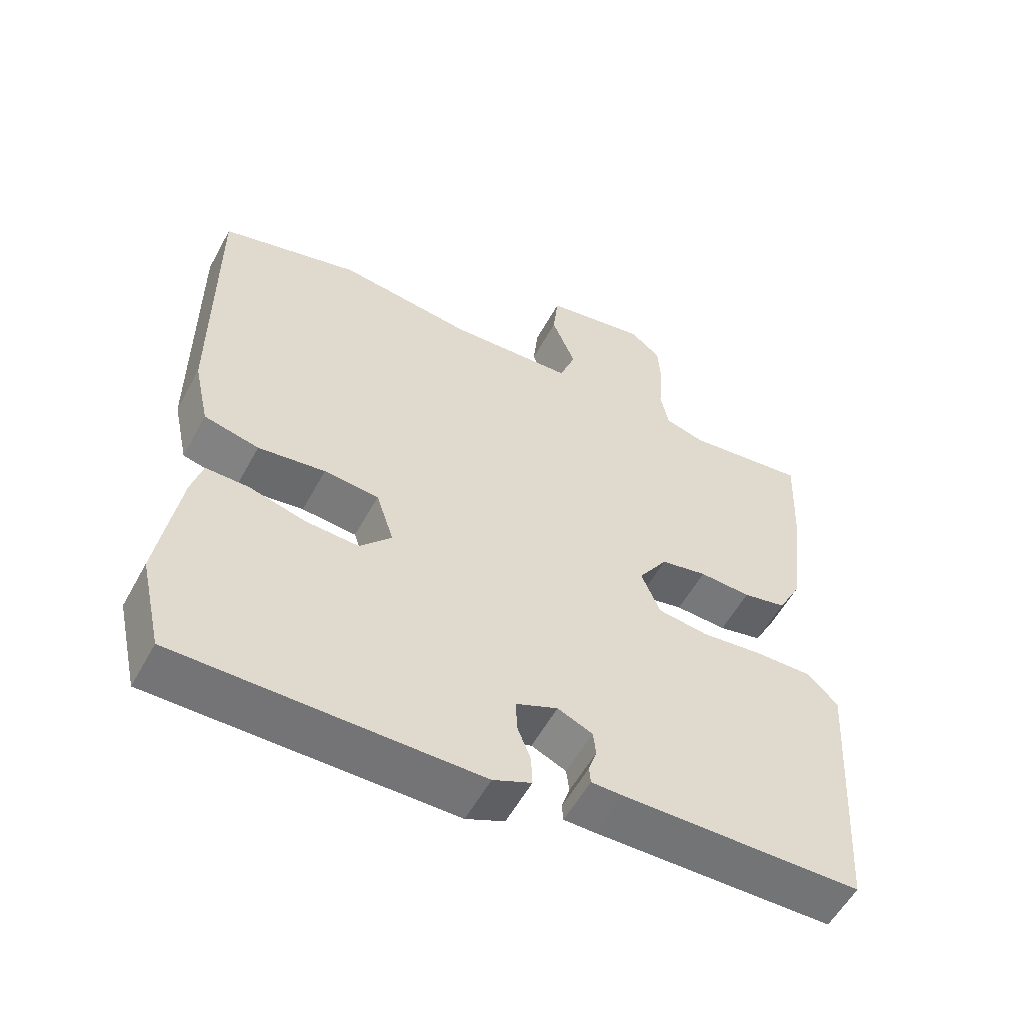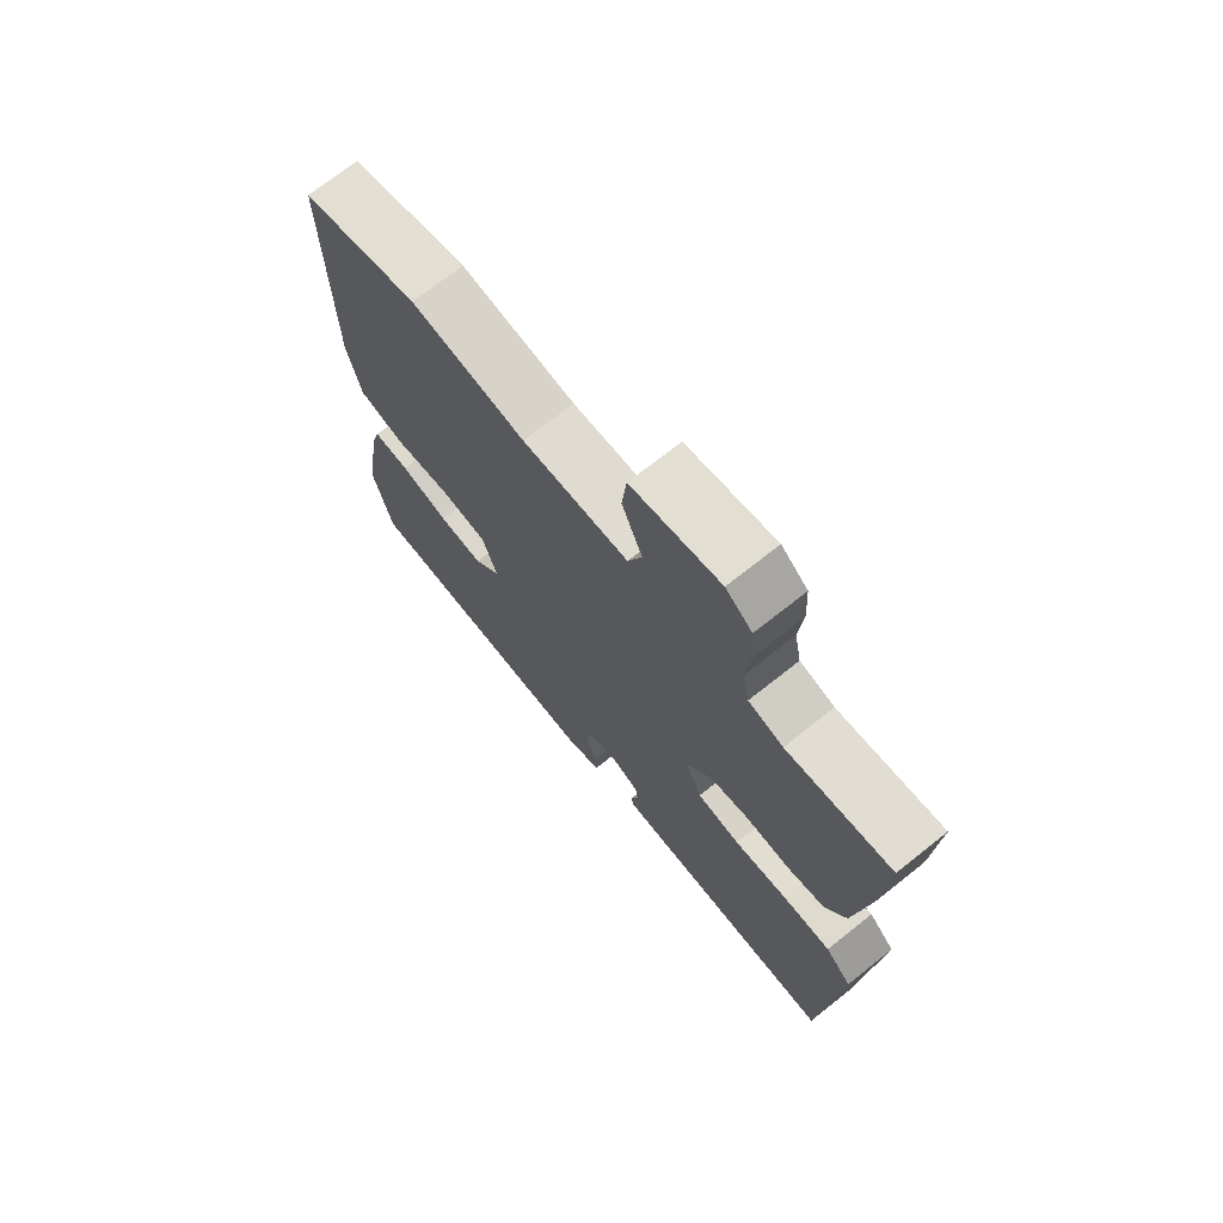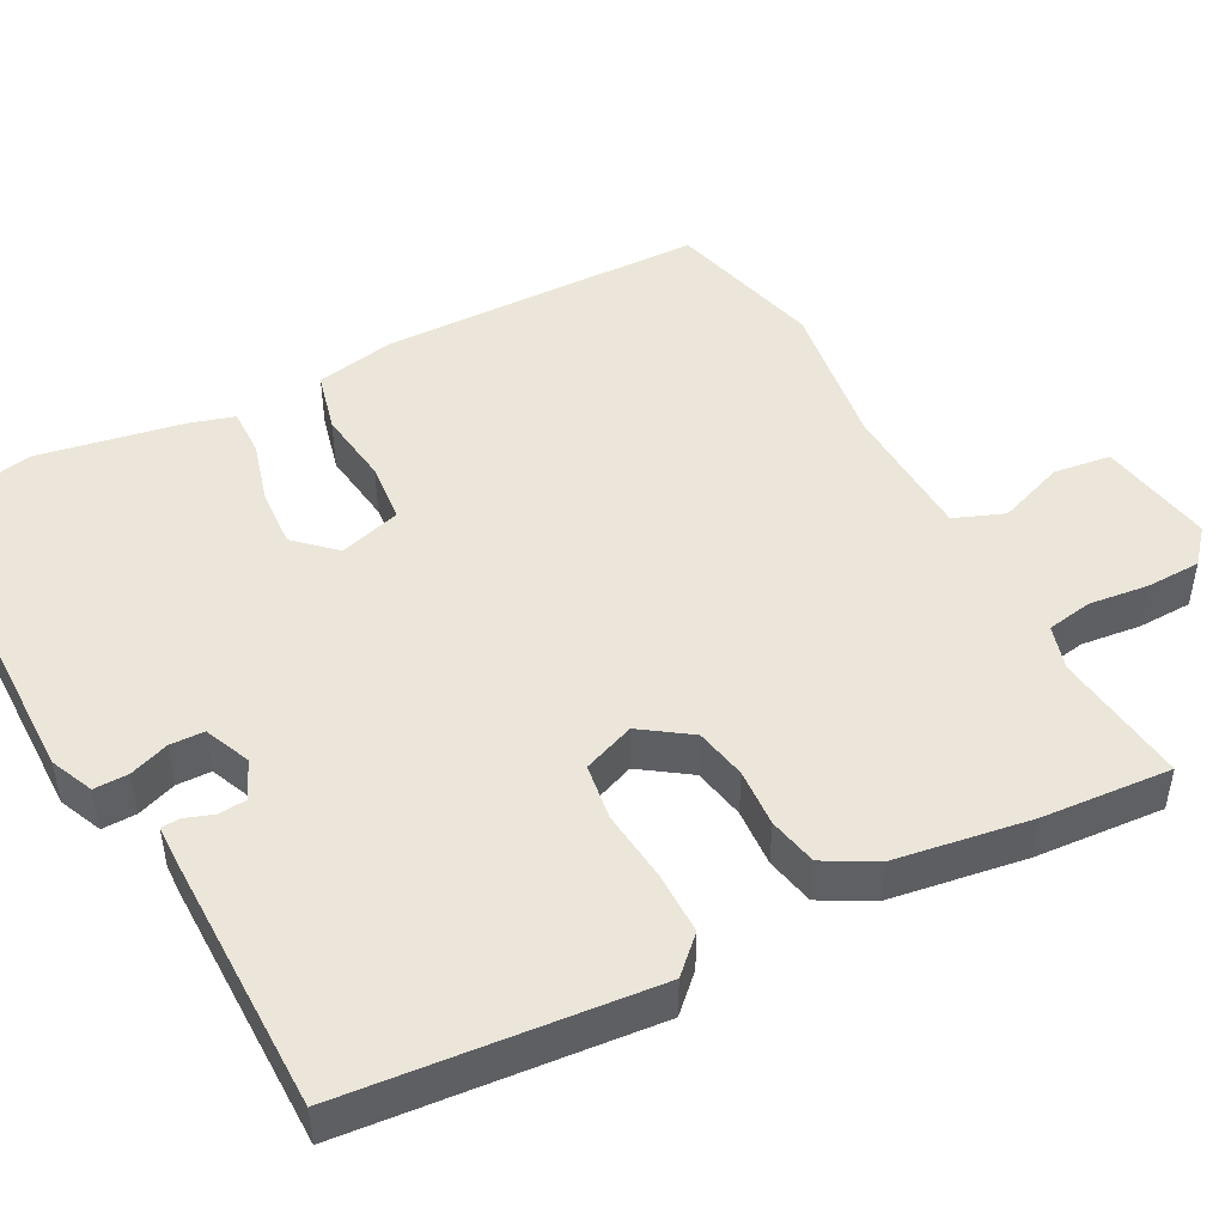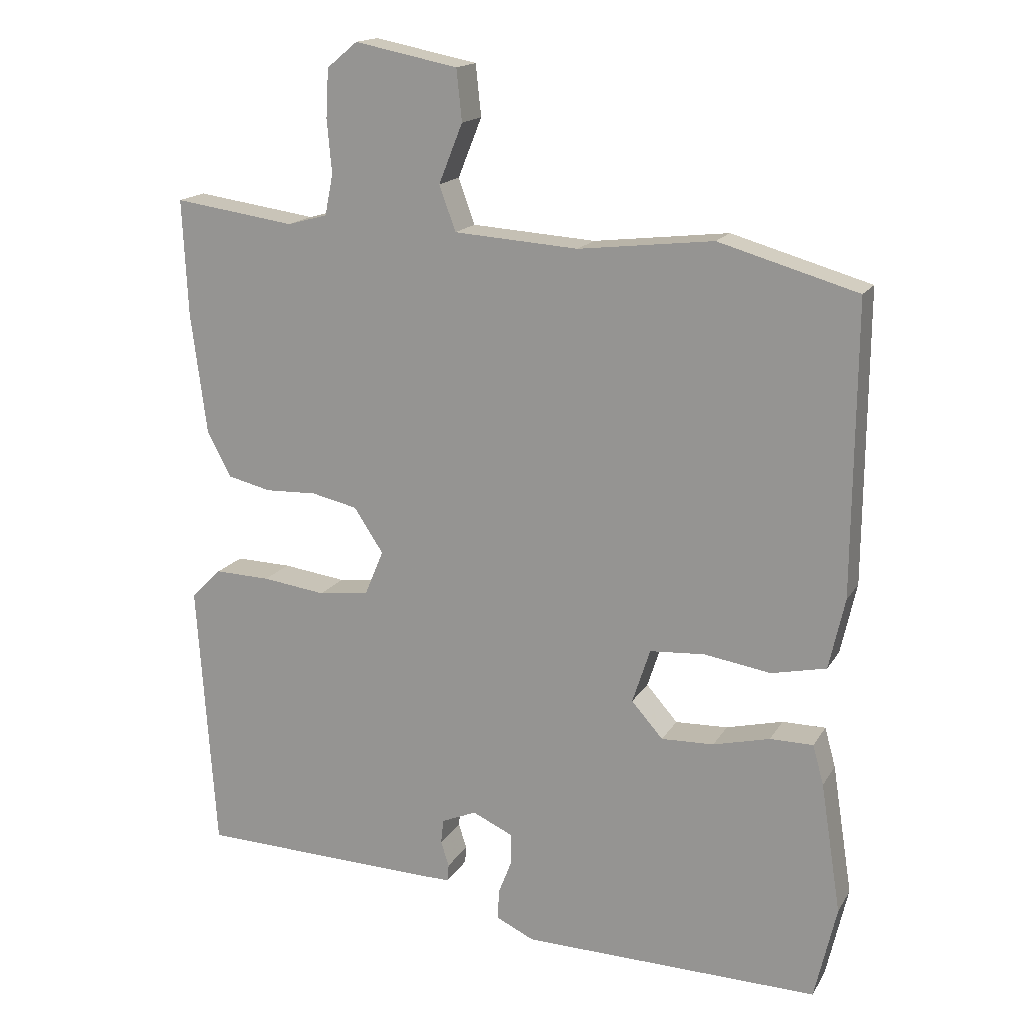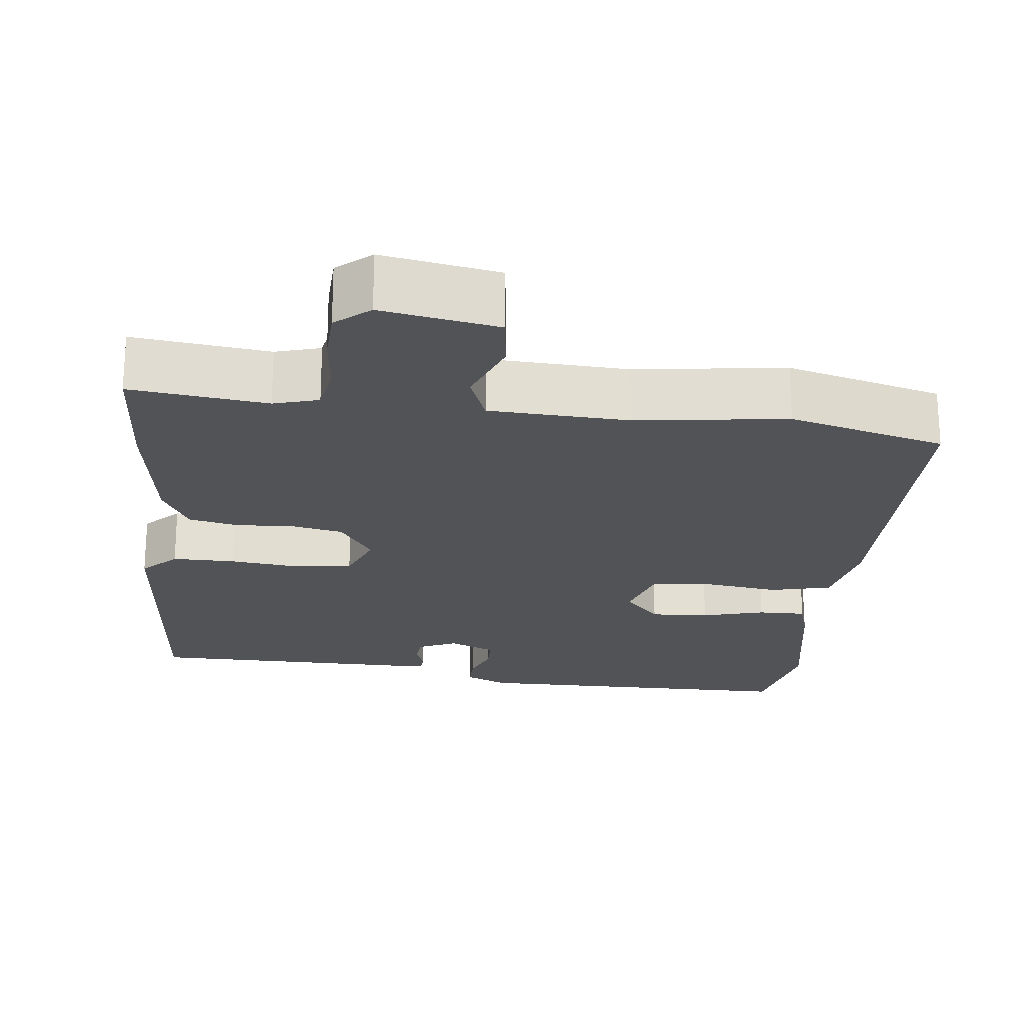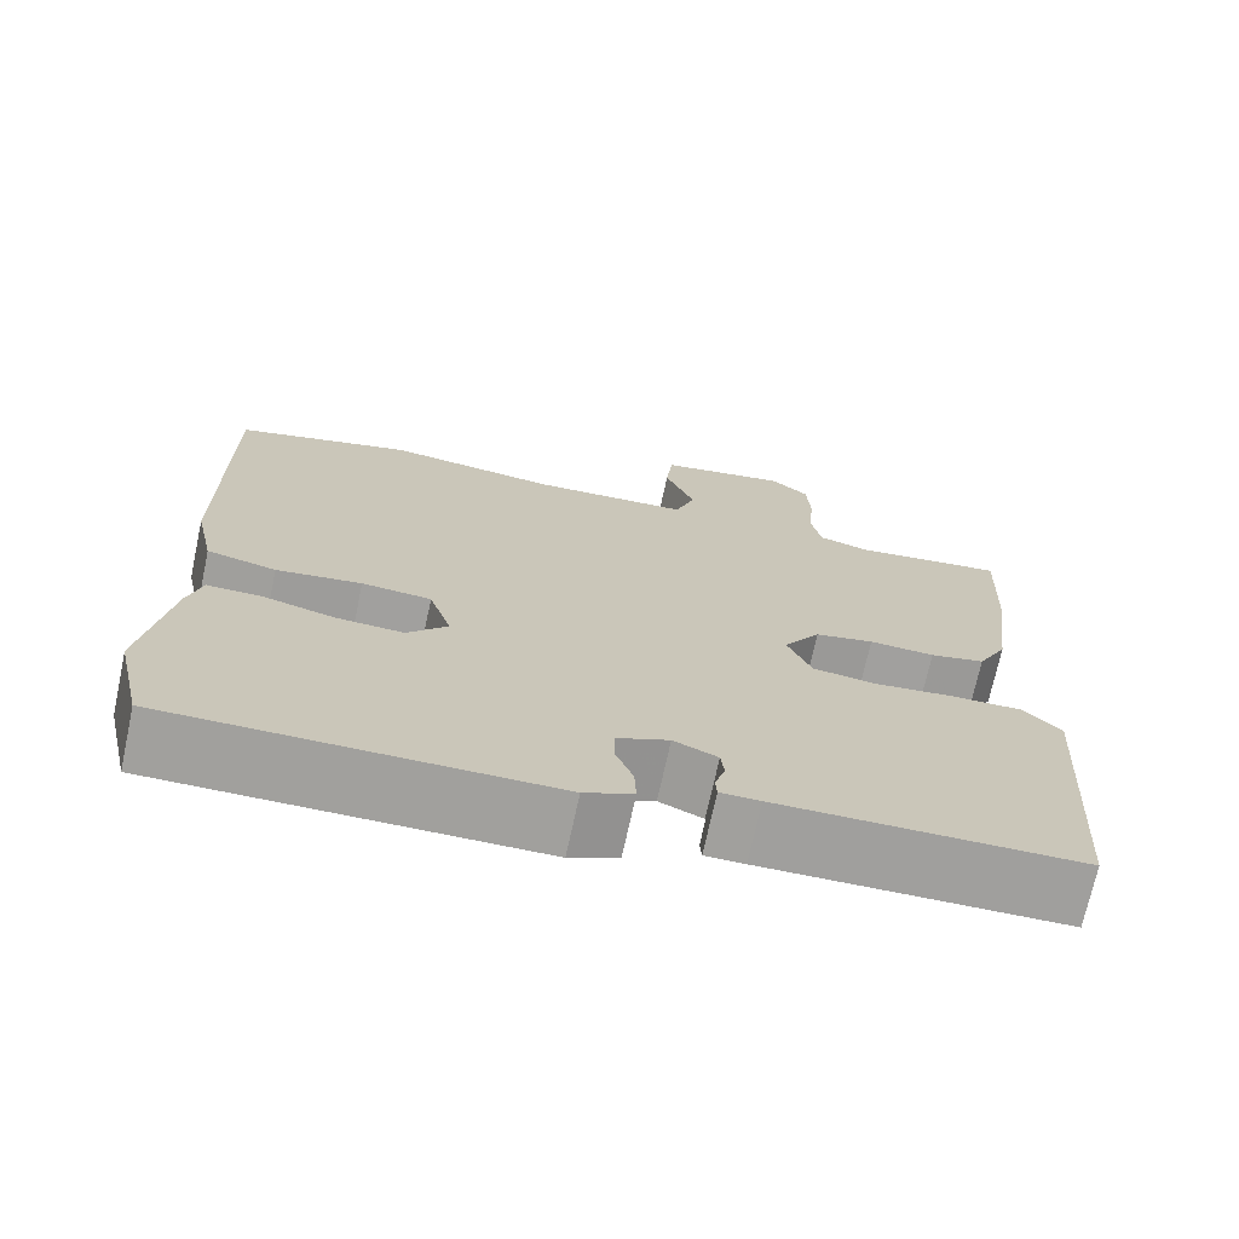
<metadata>
{"format":"obj","ext":"obj","renderer":"f3d","projection":"perspective","resolution":1024,"background":"white","views":[{"elev":-56.6,"azim":151.6,"up":"+Z"},{"elev":71.9,"azim":-128.4,"up":"+Z"},{"elev":47.5,"azim":-116.5,"up":"+Y"},{"elev":16.5,"azim":21.5,"up":"+Z"},{"elev":-22.1,"azim":-5.4,"up":"+Y"},{"elev":-71.6,"azim":167.8,"up":"+Z"}]}
</metadata>
<code>
v 0.523 0.07 -0.4
v 0.491 0.07 -0.539
v 0.054 0.07 -0.533
v -0.002 0.07 -0.507
v 0 0.07 -0.462
v 0.02 0.07 -0.411
v 0.02 0.07 -0.366
v -0.04 0.07 -0.339
v -0.091 0.07 -0.361
v -0.095 0.07 -0.397
v -0.083 0.07 -0.434
v -0.085 0.07 -0.459
v -0.131 0.07 -0.459
v -0.481 0.07 -0.45
v -0.508 0.07 -0.05
v -0.463 0.07 -0.006
v -0.381 0.07 -0.008
v -0.288 0.07 -0.02
v -0.214 0.07 -0.011
v -0.186 0.07 0.056
v -0.229 0.07 0.121
v -0.297 0.07 0.136
v -0.373 0.07 0.133
v -0.437 0.07 0.148
v -0.472 0.07 0.215
v -0.495 0.07 0.393
v -0.503 0.07 0.563
v -0.325 0.07 0.538
v -0.266 0.07 0.554
v -0.254 0.07 0.614
v -0.261 0.07 0.692
v -0.257 0.07 0.763
v -0.212 0.07 0.8
v -0.061 0.07 0.77
v -0.053 0.07 0.695
v -0.088 0.07 0.608
v -0.064 0.07 0.542
v 0.118 0.07 0.53
v 0.315 0.07 0.553
v 0.518 0.07 0.495
v 0.515 0.07 0.07
v 0.492 0.07 -0.034
v 0.412 0.07 -0.052
v 0.314 0.07 -0.037
v 0.234 0.07 -0.043
v 0.208 0.07 -0.123
v 0.254 0.07 -0.175
v 0.331 0.07 -0.172
v 0.414 0.07 -0.151
v 0.477 0.07 -0.151
v 0.493 0.07 -0.209
v 0.523 0 -0.4
v 0.491 0 -0.539
v 0.054 0 -0.533
v -0.002 0 -0.507
v 0 0 -0.462
v 0.02 0 -0.411
v 0.02 0 -0.366
v -0.04 0 -0.339
v -0.091 0 -0.361
v -0.095 0 -0.397
v -0.083 0 -0.434
v -0.085 0 -0.459
v -0.131 0 -0.459
v -0.481 0 -0.45
v -0.508 0 -0.05
v -0.463 0 -0.006
v -0.381 0 -0.008
v -0.288 0 -0.02
v -0.214 0 -0.011
v -0.186 0 0.056
v -0.229 0 0.121
v -0.297 0 0.136
v -0.373 0 0.133
v -0.437 0 0.148
v -0.472 0 0.215
v -0.495 0 0.393
v -0.503 0 0.563
v -0.325 0 0.538
v -0.266 0 0.554
v -0.254 0 0.614
v -0.261 0 0.692
v -0.257 0 0.763
v -0.212 0 0.8
v -0.061 0 0.77
v -0.053 0 0.695
v -0.088 0 0.608
v -0.064 0 0.542
v 0.118 0 0.53
v 0.315 0 0.553
v 0.518 0 0.495
v 0.515 0 0.07
v 0.492 0 -0.034
v 0.412 0 -0.052
v 0.314 0 -0.037
v 0.234 0 -0.043
v 0.208 0 -0.123
v 0.254 0 -0.175
v 0.331 0 -0.172
v 0.414 0 -0.151
v 0.477 0 -0.151
v 0.493 0 -0.209
f 48 49 50 51
f 47 48 51 1
f 41 42 43 44
f 41 44 45
f 38 39 40 41
f 37 38 41 45
f 33 34 35 36
f 33 36 37
f 30 31 32 33
f 29 30 33 37
f 28 29 37 45
f 22 23 24 25
f 21 22 25 26
f 15 16 17 18
f 15 18 19
f 14 15 19
f 13 14 19
f 10 11 12 13
f 9 10 13 19
f 8 9 19 20
f 3 4 5 6
f 3 6 7
f 47 1 2 3
f 46 47 3 7
f 21 26 27 28
f 20 21 28 45
f 20 45 46
f 7 8 20 46
f 102 101 100 99
f 52 102 99 98
f 95 94 93 92
f 96 95 92
f 92 91 90 89
f 96 92 89 88
f 87 86 85 84
f 88 87 84
f 84 83 82 81
f 88 84 81 80
f 96 88 80 79
f 76 75 74 73
f 77 76 73 72
f 69 68 67 66
f 70 69 66
f 70 66 65
f 70 65 64
f 64 63 62 61
f 70 64 61 60
f 71 70 60 59
f 57 56 55 54
f 58 57 54
f 54 53 52 98
f 58 54 98 97
f 79 78 77 72
f 96 79 72 71
f 97 96 71
f 97 71 59 58
f 1 52 53 2
f 2 53 54 3
f 3 54 55 4
f 4 55 56 5
f 5 56 57 6
f 6 57 58 7
f 7 58 59 8
f 8 59 60 9
f 9 60 61 10
f 10 61 62 11
f 11 62 63 12
f 12 63 64 13
f 13 64 65 14
f 14 65 66 15
f 15 66 67 16
f 16 67 68 17
f 17 68 69 18
f 18 69 70 19
f 19 70 71 20
f 20 71 72 21
f 21 72 73 22
f 22 73 74 23
f 23 74 75 24
f 24 75 76 25
f 25 76 77 26
f 26 77 78 27
f 27 78 79 28
f 28 79 80 29
f 29 80 81 30
f 30 81 82 31
f 31 82 83 32
f 32 83 84 33
f 33 84 85 34
f 34 85 86 35
f 35 86 87 36
f 36 87 88 37
f 37 88 89 38
f 38 89 90 39
f 39 90 91 40
f 40 91 92 41
f 41 92 93 42
f 42 93 94 43
f 43 94 95 44
f 44 95 96 45
f 45 96 97 46
f 46 97 98 47
f 47 98 99 48
f 48 99 100 49
f 49 100 101 50
f 50 101 102 51
f 51 102 52 1

</code>
